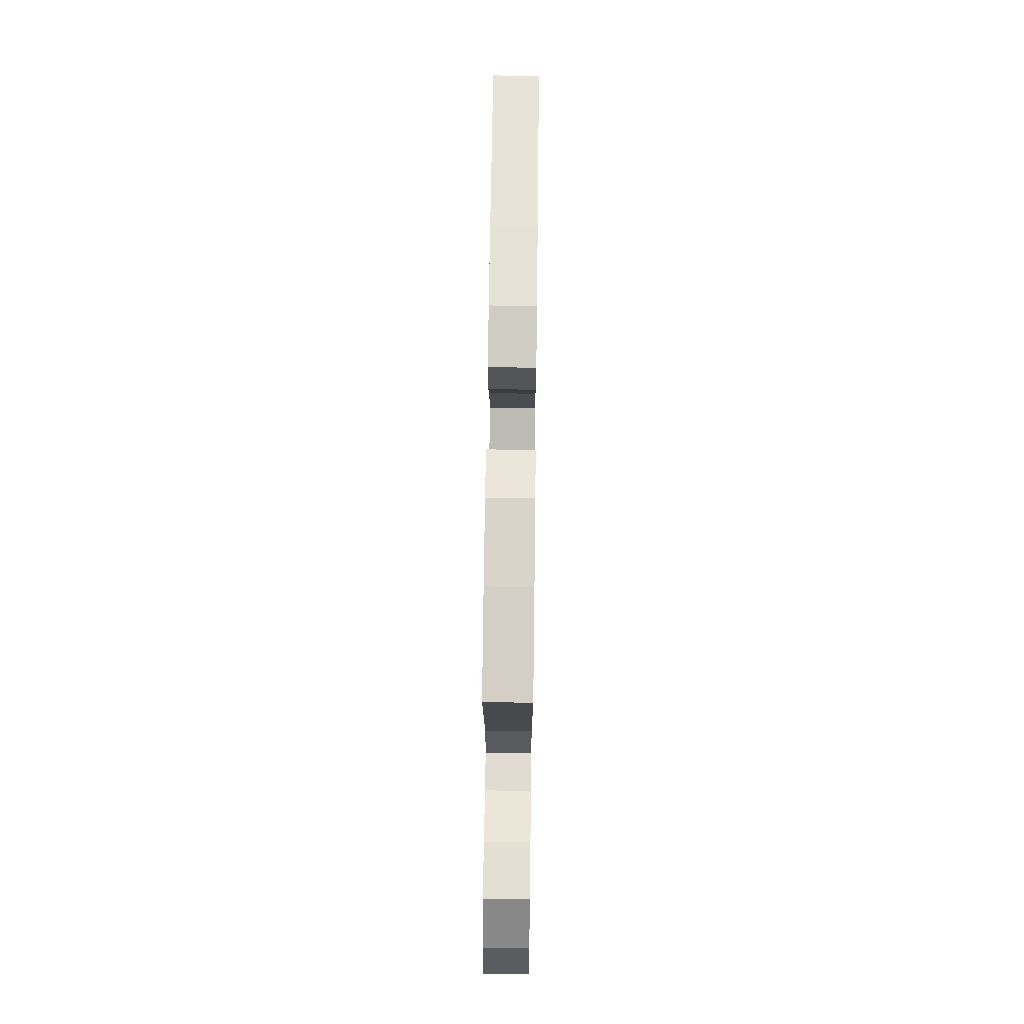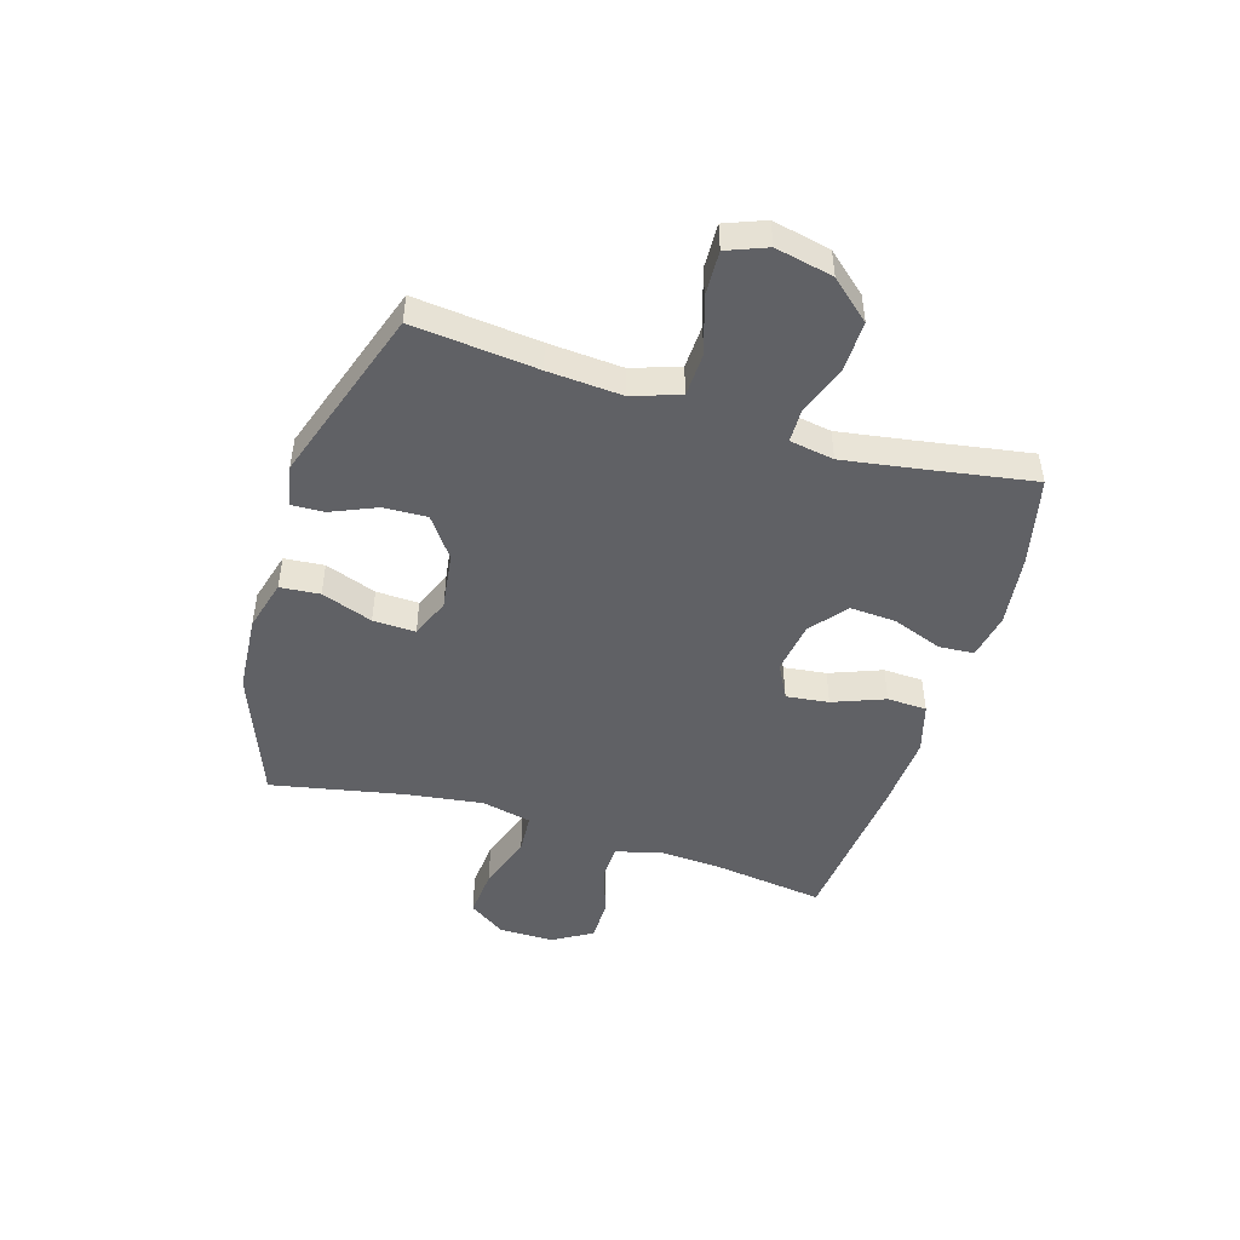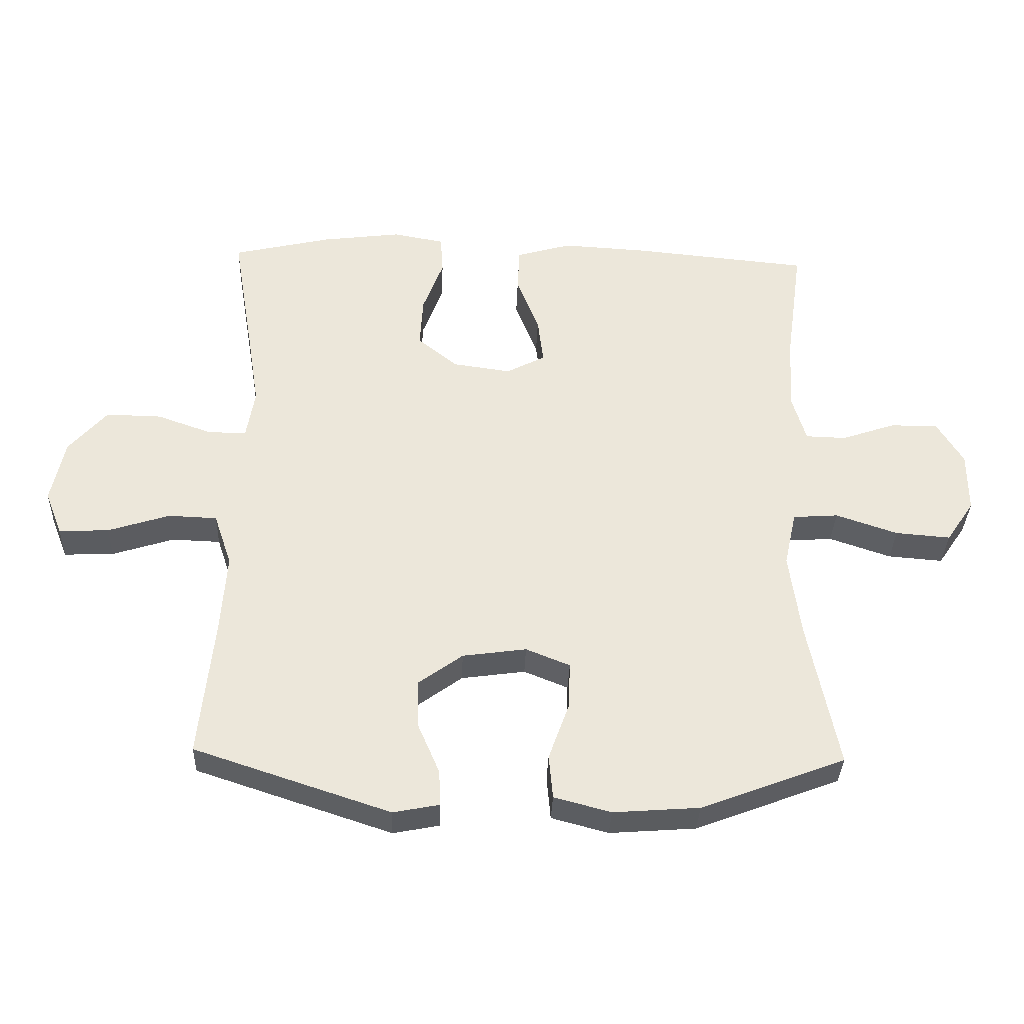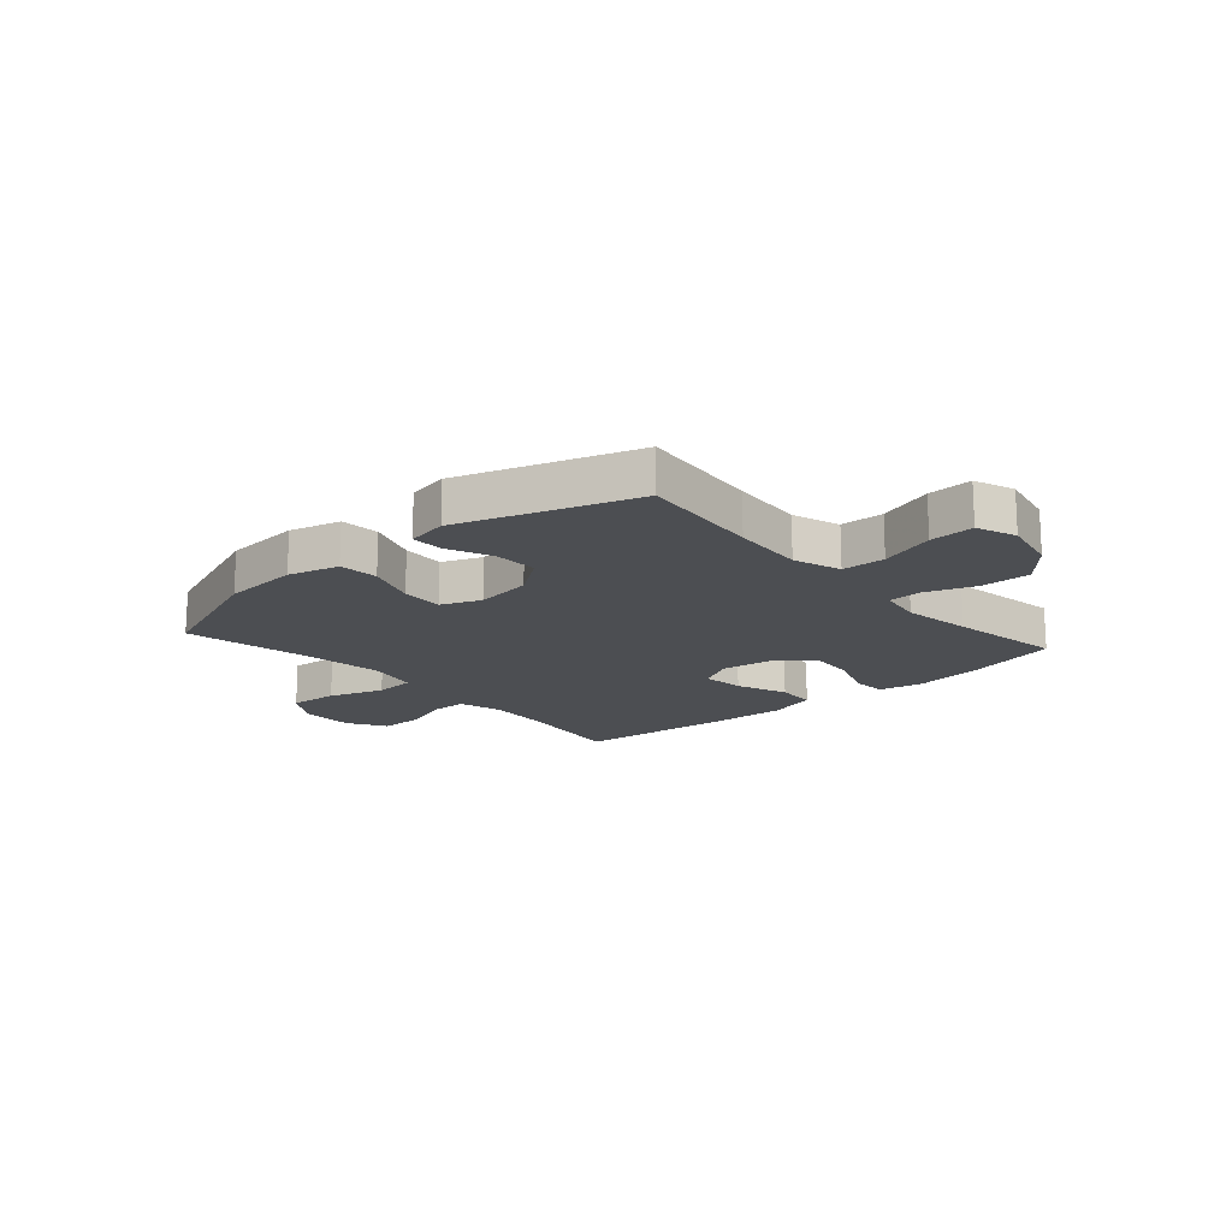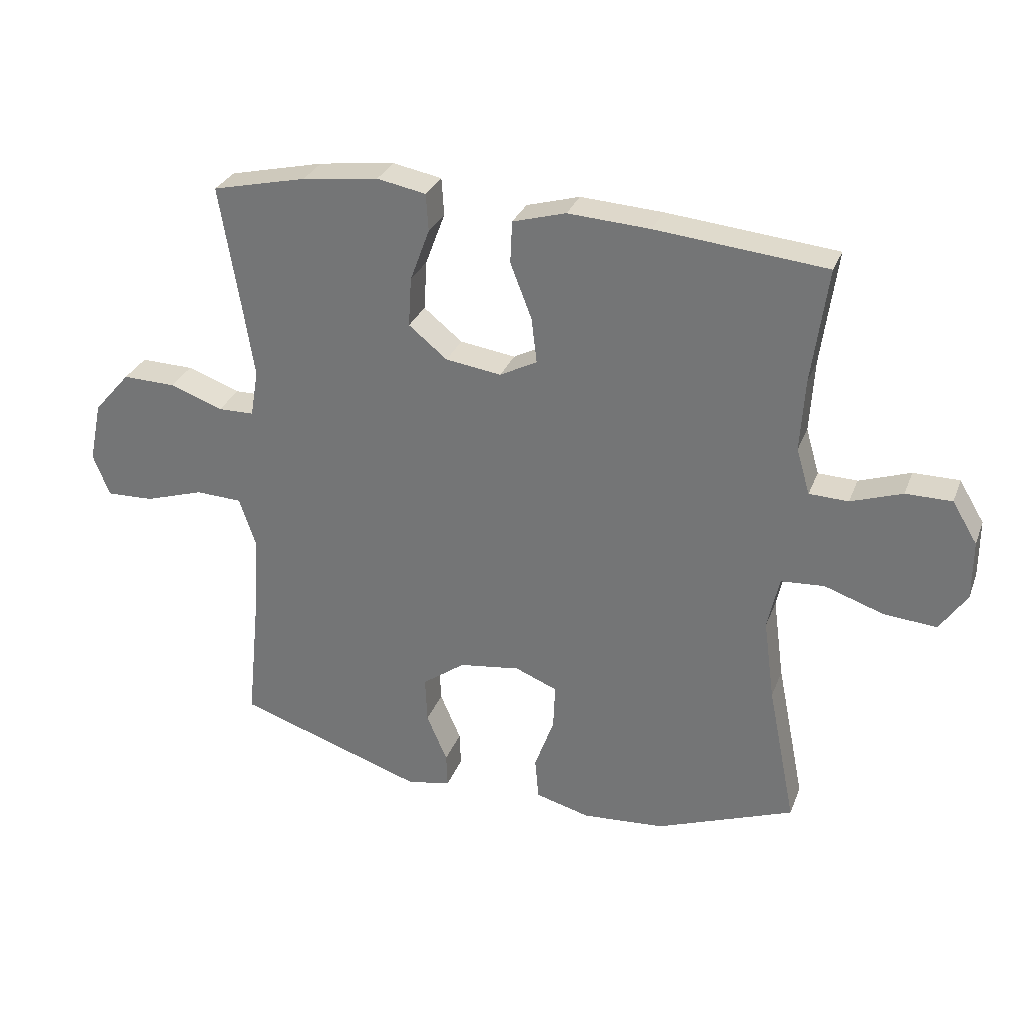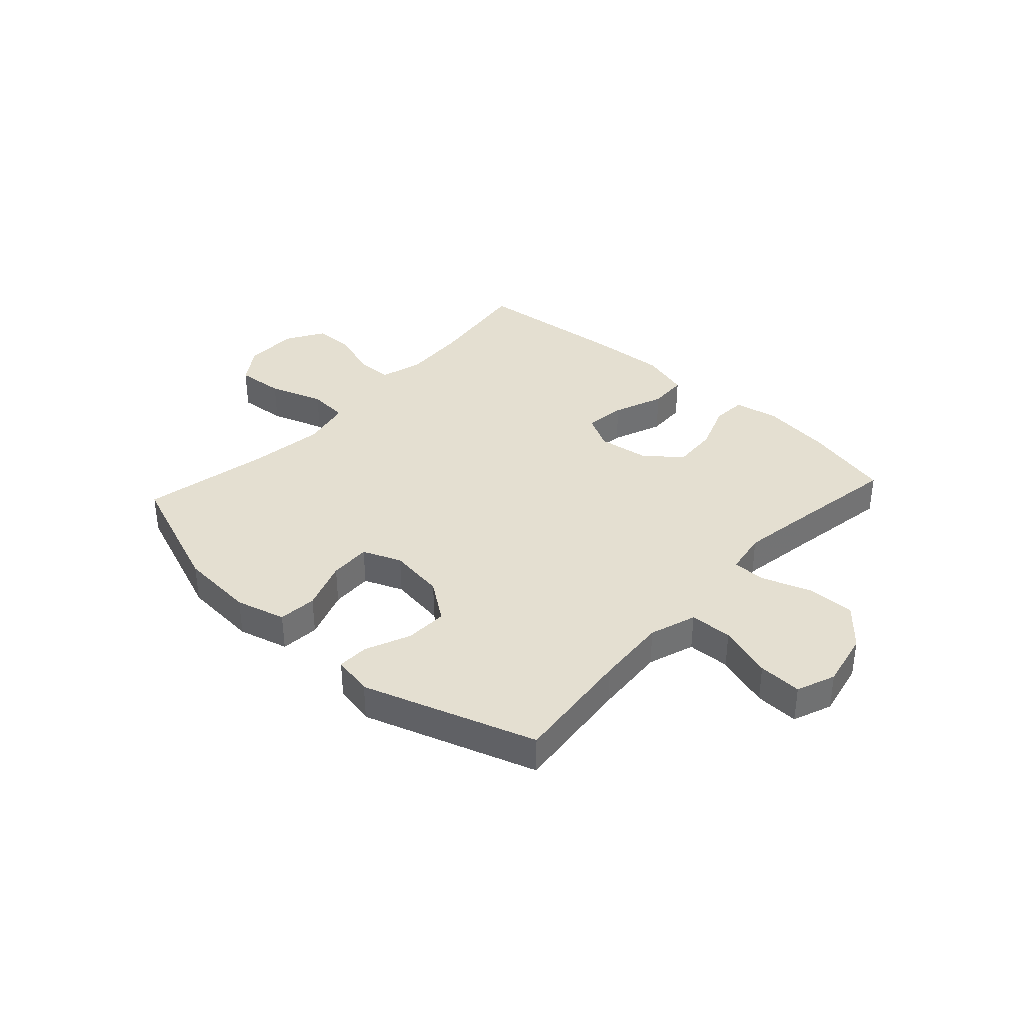
<metadata>
{"format":"obj","ext":"obj","renderer":"f3d","projection":"perspective","resolution":1024,"background":"white","views":[{"elev":68.3,"azim":-89.3,"up":"+Z"},{"elev":-47.8,"azim":-107.0,"up":"+Y"},{"elev":-34.5,"azim":-2.0,"up":"+Z"},{"elev":-16.7,"azim":-138.7,"up":"+Y"},{"elev":29.9,"azim":18.7,"up":"+Z"},{"elev":36.8,"azim":-137.6,"up":"+Y"}]}
</metadata>
<code>
v -0.5 0.07 -0.5
v -0.478 0.07 -0.284
v -0.469 0.07 -0.156
v -0.497 0.07 -0.073
v -0.573 0.07 -0.07
v -0.67 0.07 -0.101
v -0.748 0.07 -0.104
v -0.775 0.07 -0.035
v -0.754 0.07 0.065
v -0.694 0.07 0.134
v -0.607 0.07 0.132
v -0.52 0.07 0.101
v -0.461 0.07 0.102
v -0.448 0.07 0.179
v -0.467 0.07 0.3
v -0.5 0.07 0.5
v -0.345 0.07 0.536
v -0.22 0.07 0.552
v -0.14 0.07 0.537
v -0.136 0.07 0.476
v -0.168 0.07 0.39
v -0.173 0.07 0.309
v -0.11 0.07 0.258
v -0.019 0.07 0.245
v 0.042 0.07 0.277
v 0.033 0.07 0.351
v -0.002 0.07 0.441
v 0.001 0.07 0.51
v 0.088 0.07 0.535
v 0.222 0.07 0.527
v 0.5 0.07 0.5
v 0.474 0.07 0.311
v 0.467 0.07 0.194
v 0.489 0.07 0.119
v 0.553 0.07 0.117
v 0.637 0.07 0.146
v 0.712 0.07 0.146
v 0.753 0.07 0.078
v 0.753 0.07 -0.018
v 0.709 0.07 -0.083
v 0.623 0.07 -0.076
v 0.526 0.07 -0.043
v 0.455 0.07 -0.048
v 0.436 0.07 -0.135
v 0.454 0.07 -0.269
v 0.5 0.07 -0.5
v 0.274 0.07 -0.586
v 0.139 0.07 -0.596
v 0.05 0.07 -0.572
v 0.044 0.07 -0.503
v 0.076 0.07 -0.414
v 0.079 0.07 -0.34
v 0.01 0.07 -0.312
v -0.09 0.07 -0.326
v -0.16 0.07 -0.377
v -0.157 0.07 -0.453
v -0.123 0.07 -0.532
v -0.121 0.07 -0.588
v -0.193 0.07 -0.602
v -0.5 0 -0.5
v -0.478 0 -0.284
v -0.469 0 -0.156
v -0.497 0 -0.073
v -0.573 0 -0.07
v -0.67 0 -0.101
v -0.748 0 -0.104
v -0.775 0 -0.035
v -0.754 0 0.065
v -0.694 0 0.134
v -0.607 0 0.132
v -0.52 0 0.101
v -0.461 0 0.102
v -0.448 0 0.179
v -0.467 0 0.3
v -0.5 0 0.5
v -0.345 0 0.536
v -0.22 0 0.552
v -0.14 0 0.537
v -0.136 0 0.476
v -0.168 0 0.39
v -0.173 0 0.309
v -0.11 0 0.258
v -0.019 0 0.245
v 0.042 0 0.277
v 0.033 0 0.351
v -0.002 0 0.441
v 0.001 0 0.51
v 0.088 0 0.535
v 0.222 0 0.527
v 0.5 0 0.5
v 0.474 0 0.311
v 0.467 0 0.194
v 0.489 0 0.119
v 0.553 0 0.117
v 0.637 0 0.146
v 0.712 0 0.146
v 0.753 0 0.078
v 0.753 0 -0.018
v 0.709 0 -0.083
v 0.623 0 -0.076
v 0.526 0 -0.043
v 0.455 0 -0.048
v 0.436 0 -0.135
v 0.454 0 -0.269
v 0.5 0 -0.5
v 0.274 0 -0.586
v 0.139 0 -0.596
v 0.05 0 -0.572
v 0.044 0 -0.503
v 0.076 0 -0.414
v 0.079 0 -0.34
v 0.01 0 -0.312
v -0.09 0 -0.326
v -0.16 0 -0.377
v -0.157 0 -0.453
v -0.123 0 -0.532
v -0.121 0 -0.588
v -0.193 0 -0.602
f 59 1 2
f 58 59 2
f 57 58 2
f 56 57 2
f 55 56 2 3
f 54 55 3 4
f 53 54 4
f 52 53 4
f 49 50 51
f 48 49 51
f 47 48 51
f 46 47 51
f 45 46 51
f 44 45 51 52
f 43 44 52 4
f 40 41 42
f 39 40 42
f 38 39 42
f 37 38 42
f 36 37 42
f 35 36 42
f 43 4 5
f 42 43 5
f 35 42 5
f 34 35 5
f 30 31 32
f 29 30 32
f 28 29 32
f 27 28 32
f 26 27 32
f 25 26 32 33
f 33 34 5
f 25 33 5
f 24 25 5
f 19 20 21
f 18 19 21
f 17 18 21
f 16 17 21
f 15 16 21
f 14 15 21 22
f 13 14 22 23
f 10 11 12
f 9 10 12
f 8 9 12
f 7 8 12
f 6 7 12
f 5 6 12
f 5 12 13
f 5 13 23 24
f 61 60 118
f 61 118 117
f 61 117 116
f 61 116 115
f 62 61 115 114
f 63 62 114 113
f 63 113 112
f 63 112 111
f 110 109 108
f 110 108 107
f 110 107 106
f 110 106 105
f 110 105 104
f 111 110 104 103
f 63 111 103 102
f 101 100 99
f 101 99 98
f 101 98 97
f 101 97 96
f 101 96 95
f 101 95 94
f 64 63 102
f 64 102 101
f 64 101 94
f 64 94 93
f 91 90 89
f 91 89 88
f 91 88 87
f 91 87 86
f 91 86 85
f 92 91 85 84
f 64 93 92
f 64 92 84
f 64 84 83
f 80 79 78
f 80 78 77
f 80 77 76
f 80 76 75
f 80 75 74
f 81 80 74 73
f 82 81 73 72
f 71 70 69
f 71 69 68
f 71 68 67
f 71 67 66
f 71 66 65
f 71 65 64
f 72 71 64
f 83 82 72 64
f 1 60 61 2
f 2 61 62 3
f 3 62 63 4
f 4 63 64 5
f 5 64 65 6
f 6 65 66 7
f 7 66 67 8
f 8 67 68 9
f 9 68 69 10
f 10 69 70 11
f 11 70 71 12
f 12 71 72 13
f 13 72 73 14
f 14 73 74 15
f 15 74 75 16
f 16 75 76 17
f 17 76 77 18
f 18 77 78 19
f 19 78 79 20
f 20 79 80 21
f 21 80 81 22
f 22 81 82 23
f 23 82 83 24
f 24 83 84 25
f 25 84 85 26
f 26 85 86 27
f 27 86 87 28
f 28 87 88 29
f 29 88 89 30
f 30 89 90 31
f 31 90 91 32
f 32 91 92 33
f 33 92 93 34
f 34 93 94 35
f 35 94 95 36
f 36 95 96 37
f 37 96 97 38
f 38 97 98 39
f 39 98 99 40
f 40 99 100 41
f 41 100 101 42
f 42 101 102 43
f 43 102 103 44
f 44 103 104 45
f 45 104 105 46
f 46 105 106 47
f 47 106 107 48
f 48 107 108 49
f 49 108 109 50
f 50 109 110 51
f 51 110 111 52
f 52 111 112 53
f 53 112 113 54
f 54 113 114 55
f 55 114 115 56
f 56 115 116 57
f 57 116 117 58
f 58 117 118 59
f 59 118 60 1

</code>
